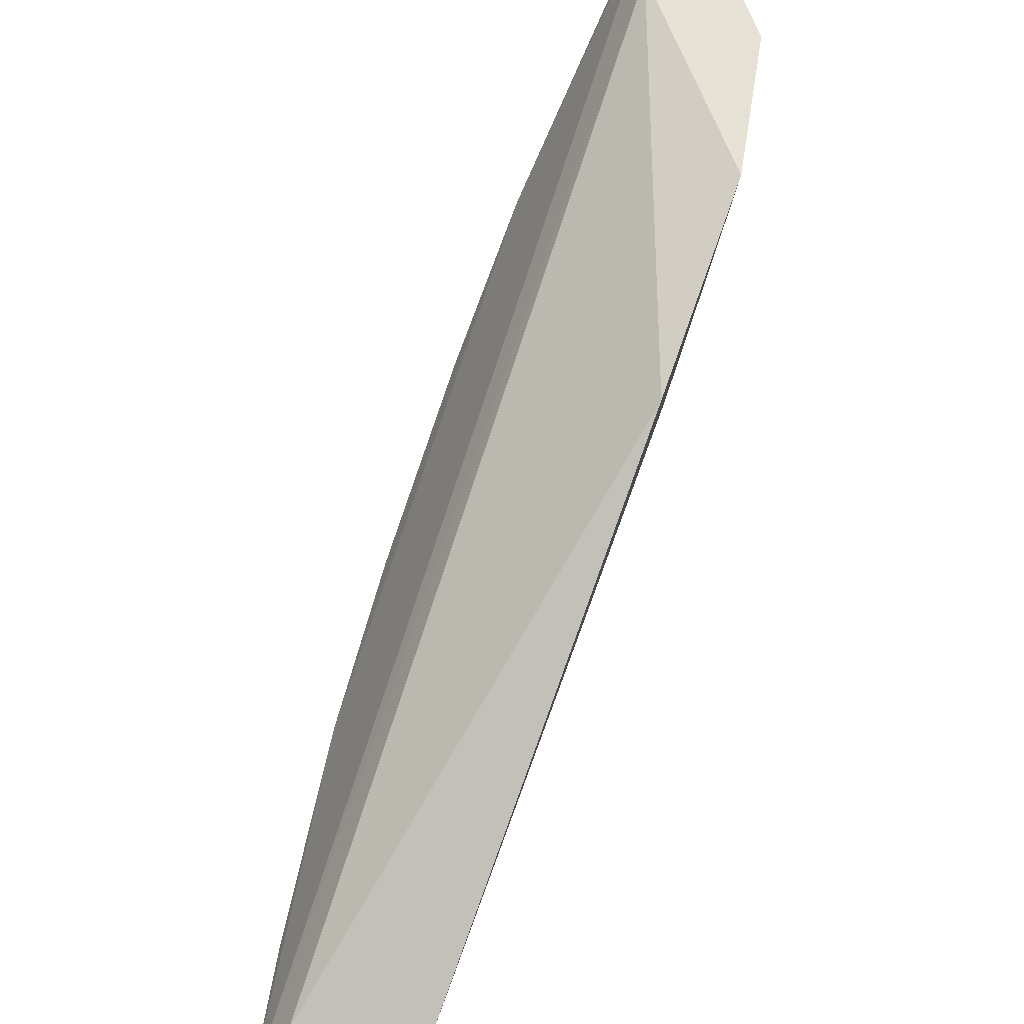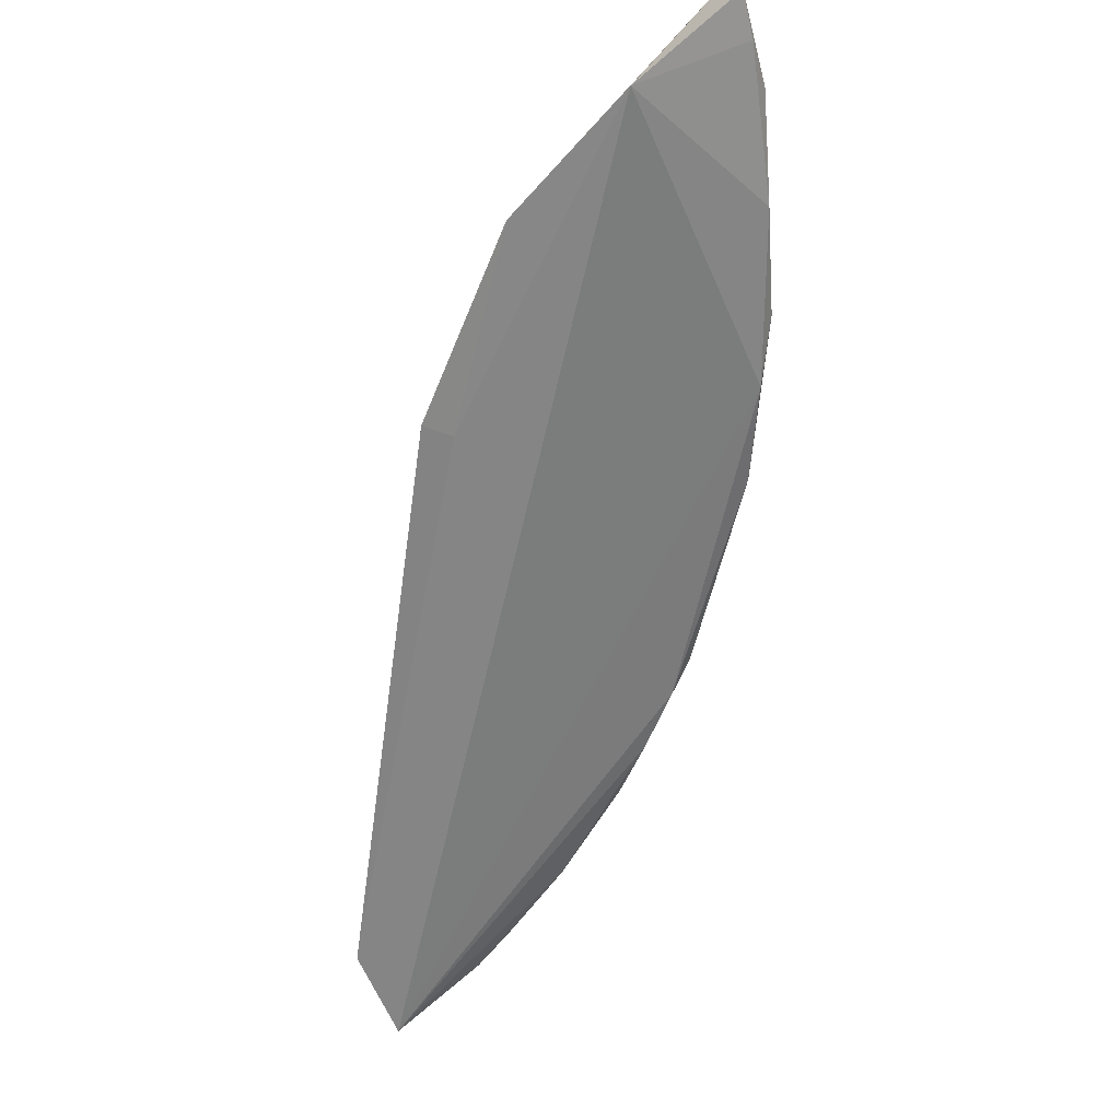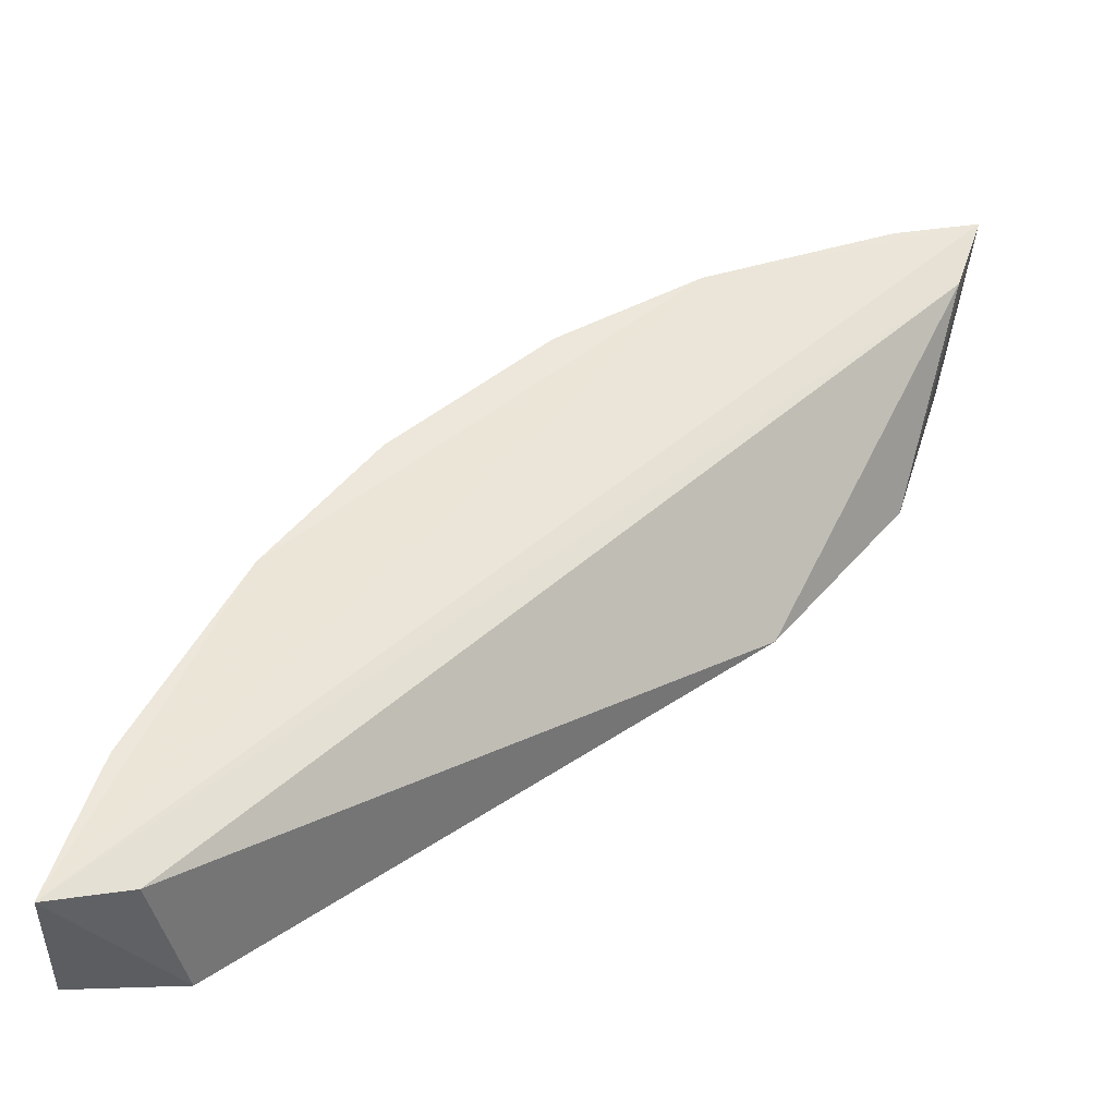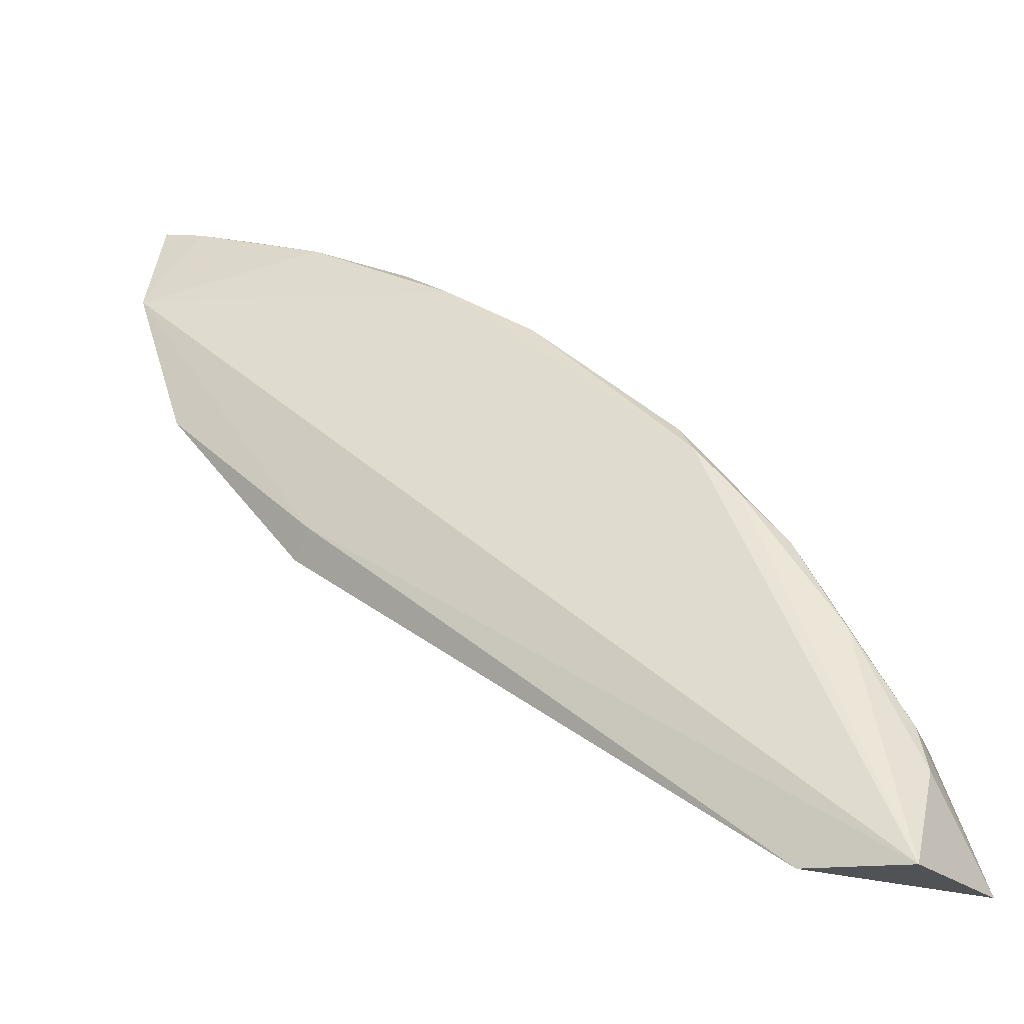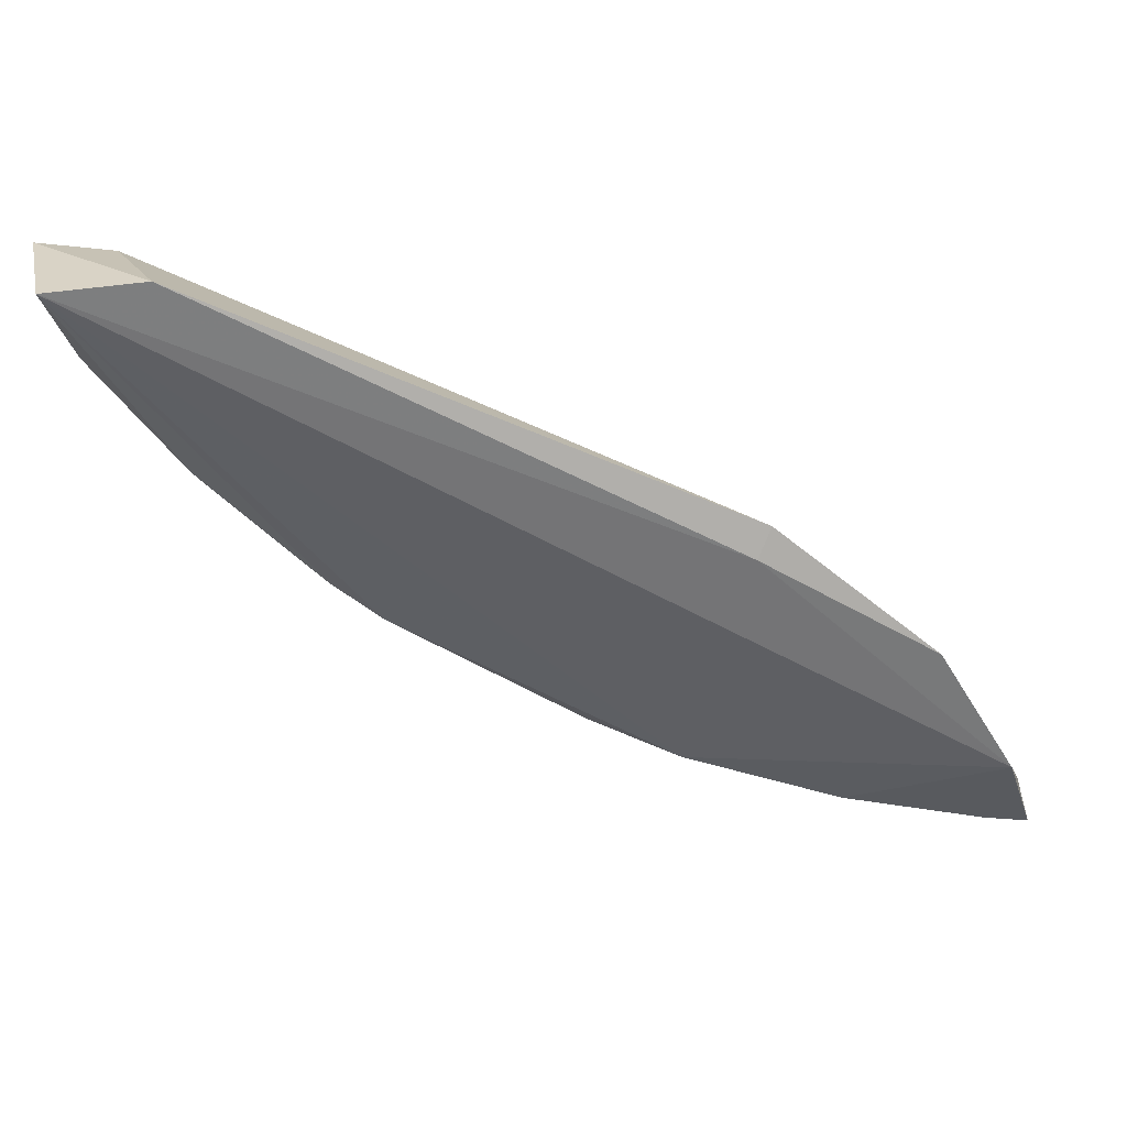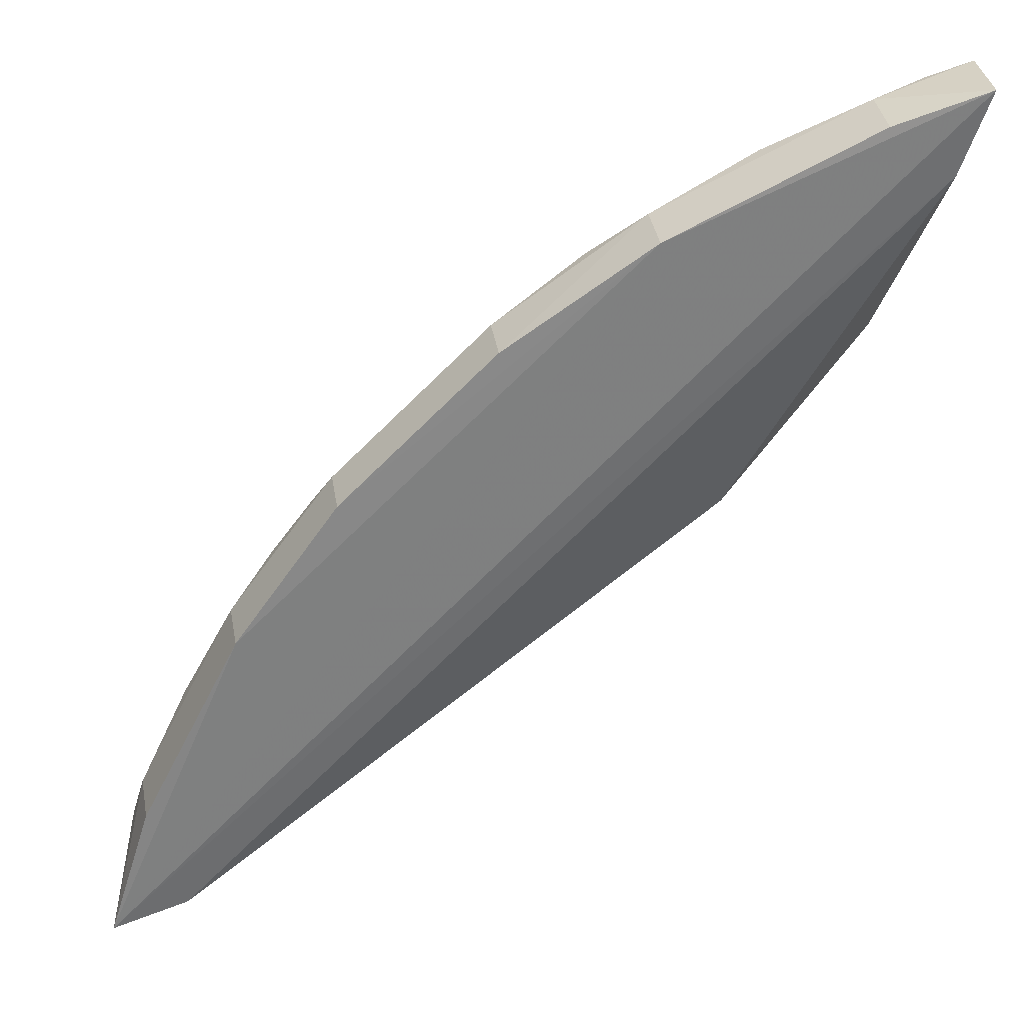
<metadata>
{"format":"obj","ext":"obj","renderer":"f3d","projection":"perspective","resolution":1024,"background":"white","views":[{"elev":-45.2,"azim":62.6,"up":"+Y"},{"elev":-61.5,"azim":120.8,"up":"+Z"},{"elev":-35.6,"azim":-13.9,"up":"+Y"},{"elev":-28.3,"azim":-155.8,"up":"+Y"},{"elev":-54.7,"azim":12.8,"up":"+Z"},{"elev":31.4,"azim":-6.6,"up":"+Y"}]}
</metadata>
<code>
v -0.3444 0.09173 0.4982
v -0.1085 0.3055 0.463
v -0.1635 0.2074 0.4681
v -0.1053 0.3409 0.498
v -0.2797 0.2214 0.4775
v -0.1234 0.2594 0.464
v -0.3223 0.09859 0.4968
v -0.2737 0.2302 0.4965
v -0.1602 0.3188 0.4775
v -0.3359 0.08961 0.4621
v -0.1131 0.3176 0.4968
v -0.3041 0.1894 0.4815
v -0.3031 0.1888 0.4973
v -0.1053 0.3409 0.4775
v -0.2052 0.2919 0.4775
v -0.3059 0.09348 0.4636
v -0.1692 0.2147 0.4634
v -0.2743 0.2307 0.4816
v -0.3331 0.132 0.4815
v -0.3188 0.1602 0.4775
v -0.1888 0.3031 0.4973
v -0.132 0.3331 0.4815
v -0.1182 0.3367 0.4775
v -0.2919 0.2052 0.4775
v -0.2307 0.2743 0.4816
v -0.3367 0.1182 0.4775
v -0.332 0.1316 0.4974
v -0.1894 0.3041 0.4815
v -0.1316 0.332 0.4974
v -0.2302 0.2737 0.4964
f 6 2 4
f 11 6 4
f 11 3 6
f 11 7 3
f 11 4 1
f 11 1 7
f 13 8 12
f 14 4 2
f 15 9 2
f 15 10 5
f 15 2 10
f 16 7 1
f 16 1 10
f 16 3 7
f 17 10 2
f 17 2 6
f 17 16 10
f 17 6 3
f 17 3 16
f 18 12 8
f 19 13 12
f 20 19 12
f 21 8 13
f 21 13 1
f 21 1 4
f 22 4 14
f 23 14 2
f 23 2 9
f 23 22 14
f 23 9 22
f 24 18 5
f 24 12 18
f 24 20 12
f 24 5 10
f 24 10 20
f 25 15 5
f 25 5 18
f 26 10 1
f 26 1 19
f 26 20 10
f 26 19 20
f 27 19 1
f 27 1 13
f 27 13 19
f 28 9 15
f 28 15 25
f 28 22 9
f 28 21 22
f 29 22 21
f 29 21 4
f 29 4 22
f 30 8 21
f 30 28 25
f 30 21 28
f 30 25 18
f 30 18 8

</code>
